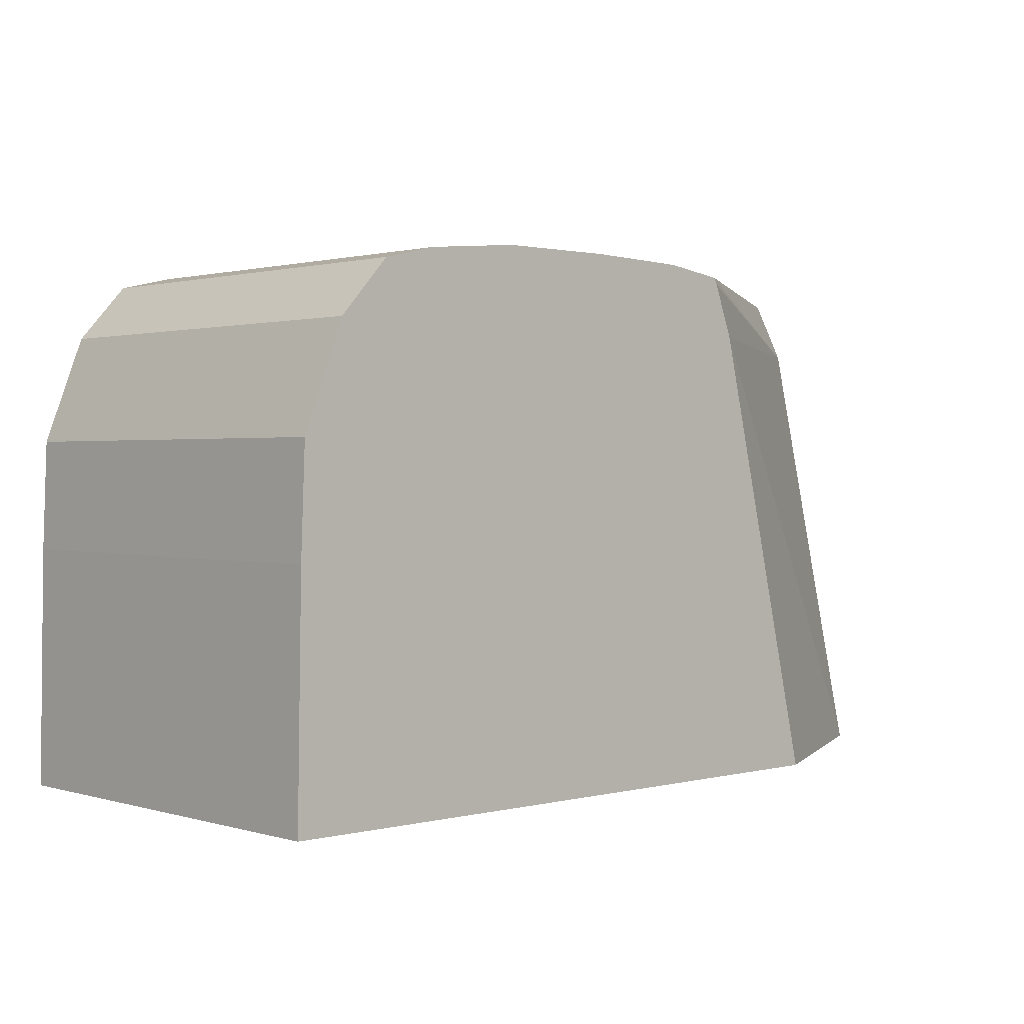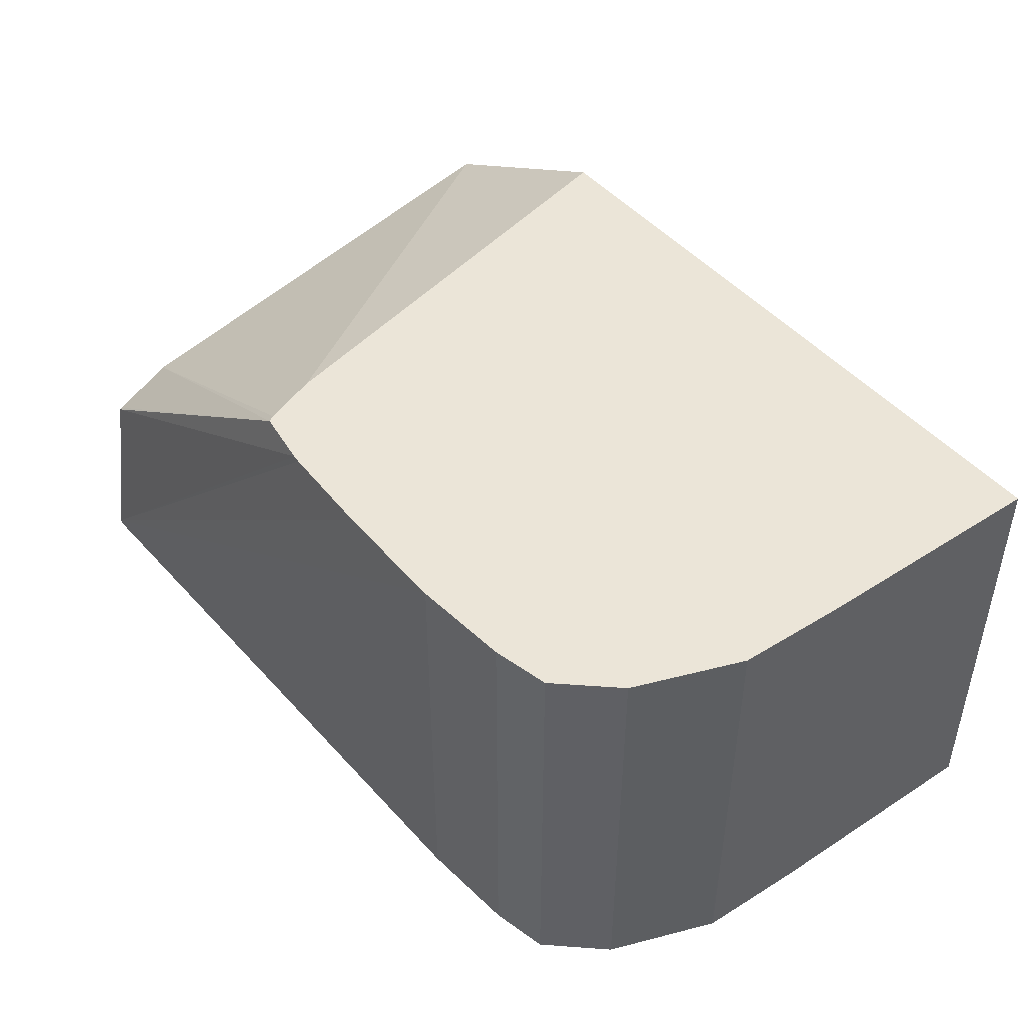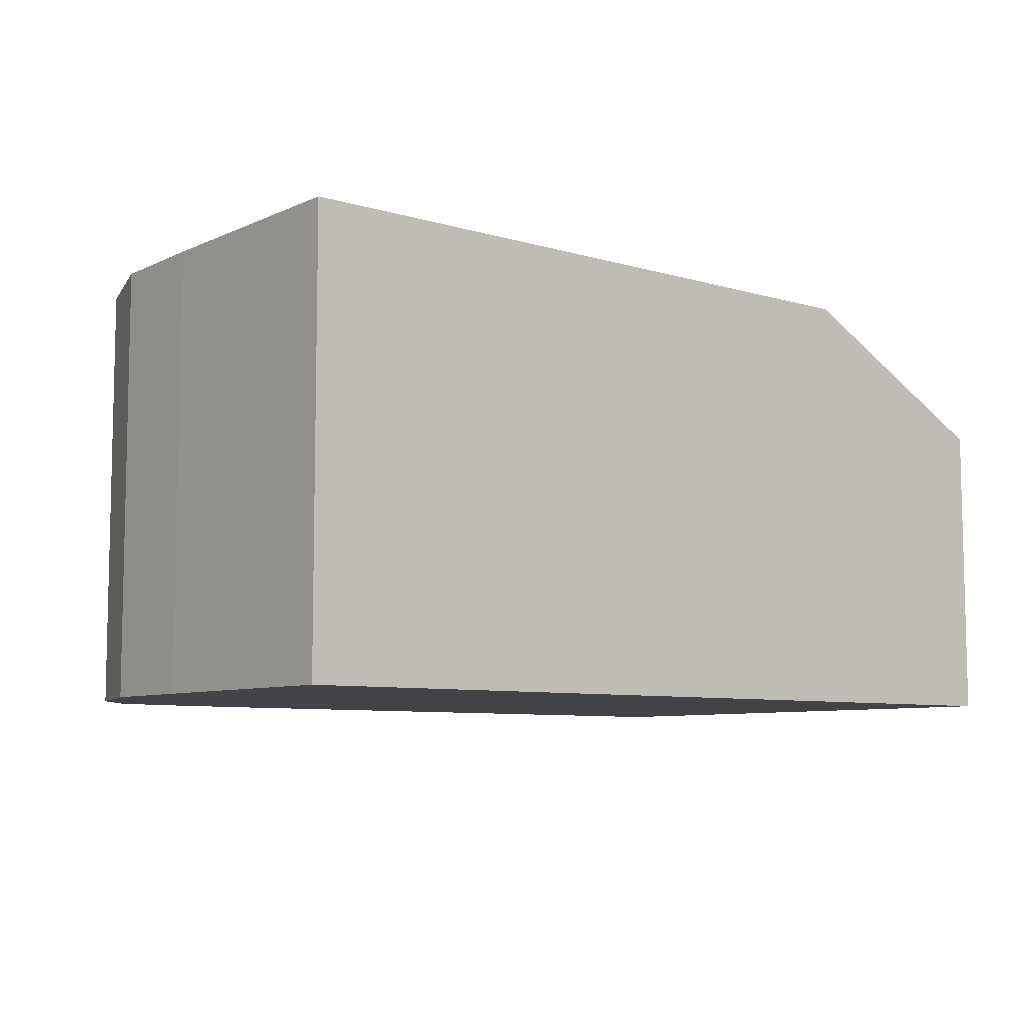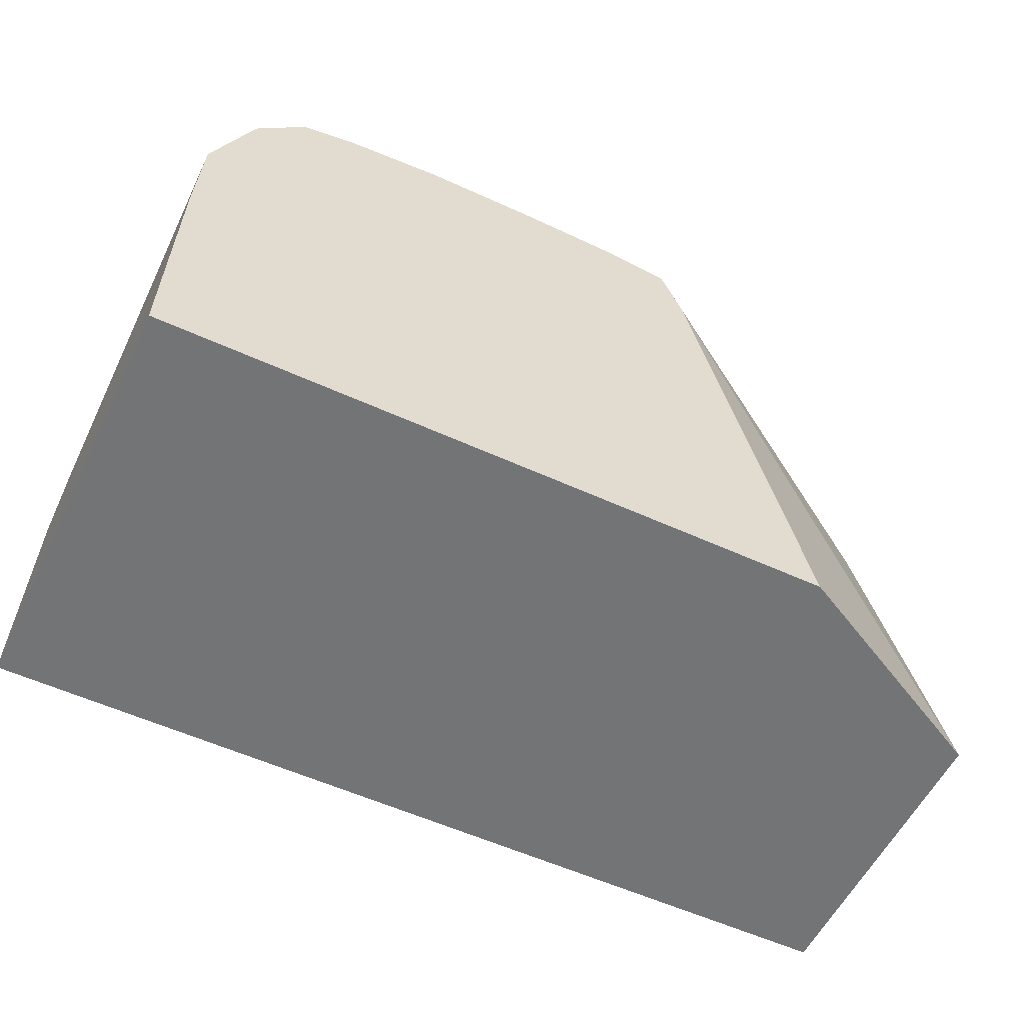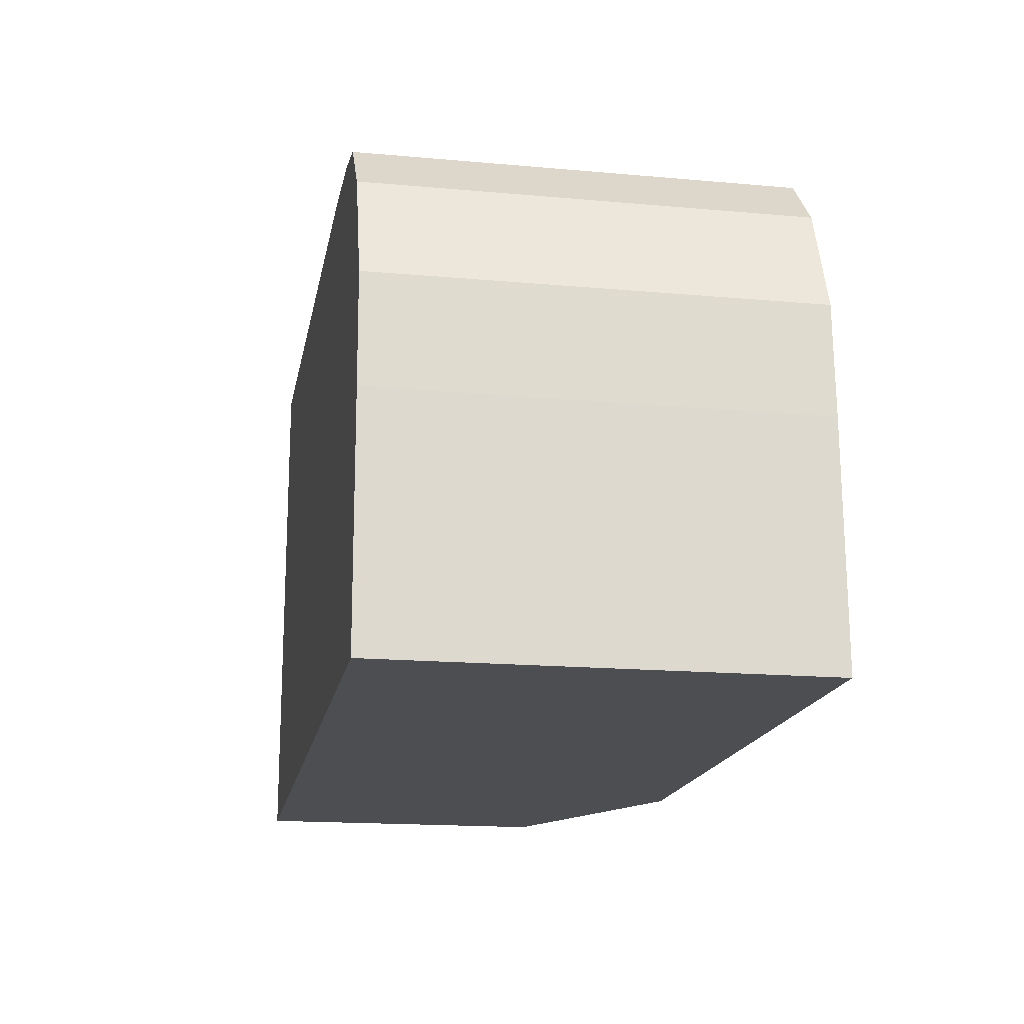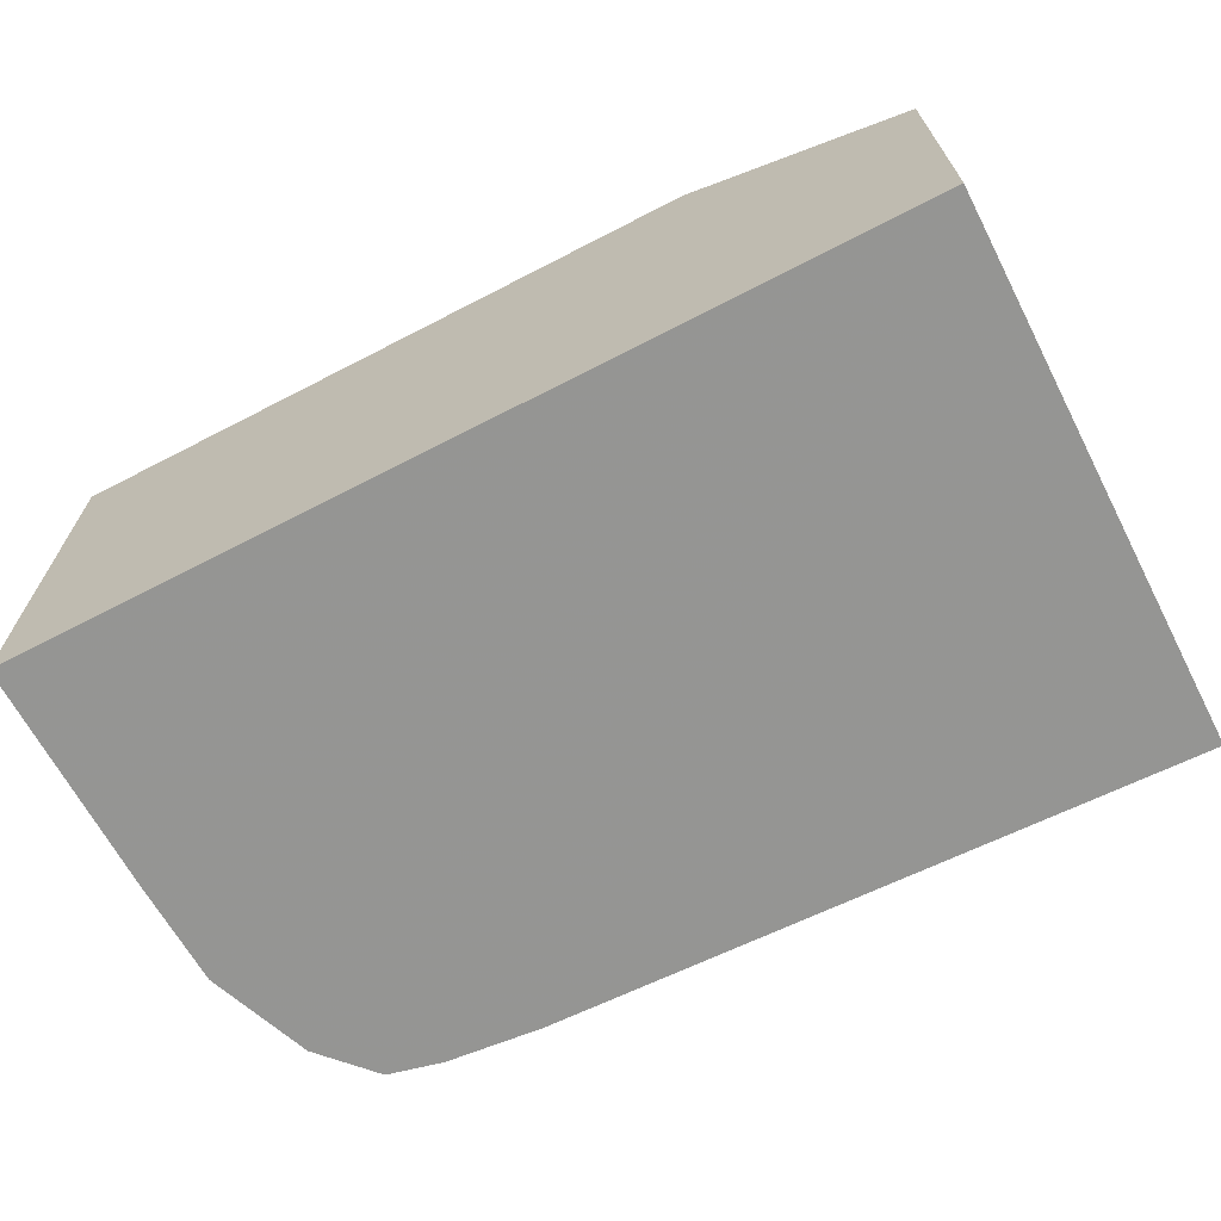
<metadata>
{"format":"obj","ext":"obj","renderer":"f3d","projection":"perspective","resolution":1024,"background":"white","views":[{"elev":1.2,"azim":136.9,"up":"+Z"},{"elev":45.6,"azim":52.4,"up":"+Y"},{"elev":-7.6,"azim":140.0,"up":"+Y"},{"elev":-56.1,"azim":154.3,"up":"+Z"},{"elev":-17.1,"azim":79.8,"up":"+Z"},{"elev":-67.3,"azim":-152.7,"up":"+Y"}]}
</metadata>
<code>
v -0.04089 -0.06427 0.006177
v -0.0409 -0.06427 0.01008
v -0.04089 -0.06207 0.006178
v -0.03446 -0.06429 0.006182
v -0.0409 -0.06425 0.01008
v -0.03625 -0.06428 0.009953
v -0.03625 -0.06427 0.009953
v -0.03625 -0.0635 0.009953
v -0.03625 -0.06272 0.009953
v -0.03625 -0.06123 0.009953
v -0.04089 -0.06277 0.009434
v -0.03846 -0.06122 0.009433
v -0.03924 -0.06122 0.006179
v -0.03446 -0.06272 0.006182
v -0.03449 -0.06123 0.007876
v -0.03448 -0.0635 0.007097
v -0.03449 -0.0635 0.007876
v -0.03449 -0.06429 0.007887
v -0.03781 -0.06123 0.00993
v -0.03787 -0.06123 0.009925
v -0.04089 -0.063 0.009888
v -0.03703 -0.06123 0.009953
v -0.0371 -0.06123 0.009953
v -0.03557 -0.06428 0.009889
v -0.03562 -0.06123 0.009894
v -0.04089 -0.06299 0.00987
v -0.03828 -0.06122 0.009865
v -0.03831 -0.06122 0.009818
v -0.03446 -0.06123 0.006183
v -0.03446 -0.0618 0.006182
v -0.03447 -0.06123 0.006303
v -0.03452 -0.06123 0.008655
v -0.03452 -0.06272 0.008654
v -0.03452 -0.0635 0.008655
v -0.03452 -0.06428 0.008654
v -0.03452 -0.06429 0.008654
v -0.03556 -0.06428 0.009888
v -0.03556 -0.06428 0.009888
v -0.03556 -0.0635 0.009888
v -0.03556 -0.06272 0.009888
v -0.03556 -0.06123 0.009888
v -0.03455 -0.06123 0.008725
v -0.03481 -0.06272 0.009407
v -0.03481 -0.06427 0.009407
v -0.03453 -0.06429 0.008665
v -0.03517 -0.06428 0.009796
v -0.03517 -0.06427 0.009796
v -0.03517 -0.0635 0.009796
v -0.03517 -0.06123 0.009796
v -0.03481 -0.06123 0.009407
v -0.03485 -0.06123 0.009443
v -0.03517 -0.06272 0.009796
v -0.03481 -0.06429 0.009407
f 1 2 5
f 1 5 21
f 1 21 26
f 1 26 11
f 1 11 3
f 1 3 13
f 1 13 29
f 1 29 30
f 1 30 14
f 1 14 4
f 1 4 18
f 1 18 36
f 1 36 45
f 1 45 53
f 1 53 46
f 1 46 37
f 1 37 24
f 1 24 6
f 1 6 2
f 2 6 7
f 2 7 8
f 2 8 9
f 2 9 10
f 2 10 5
f 3 11 12
f 3 12 13
f 4 14 15
f 4 15 16
f 4 16 17
f 4 17 18
f 5 19 20
f 5 20 21
f 5 10 22
f 5 22 23
f 5 23 19
f 6 24 7
f 7 24 8
f 8 24 9
f 9 24 25
f 9 25 10
f 10 25 41
f 10 41 49
f 10 49 51
f 10 51 50
f 10 50 42
f 10 42 32
f 10 32 15
f 10 15 31
f 10 31 29
f 10 29 13
f 10 13 12
f 10 12 28
f 10 28 27
f 10 27 20
f 10 20 19
f 10 19 23
f 10 23 22
f 11 26 27
f 11 27 28
f 11 28 12
f 14 30 31
f 14 31 15
f 15 32 33
f 15 33 18
f 15 18 17
f 15 17 16
f 18 33 34
f 18 34 35
f 18 35 36
f 20 27 21
f 21 27 26
f 24 37 38
f 24 38 39
f 24 39 40
f 24 40 25
f 25 40 41
f 29 31 30
f 32 42 33
f 33 42 43
f 33 43 44
f 33 44 45
f 33 45 34
f 34 45 35
f 35 45 36
f 37 46 47
f 37 47 38
f 38 47 48
f 38 48 39
f 39 48 40
f 40 48 49
f 40 49 41
f 42 50 43
f 43 50 51
f 43 51 49
f 43 49 52
f 43 52 48
f 43 48 44
f 44 53 45
f 44 48 47
f 44 47 46
f 44 46 53
f 48 52 49

</code>
